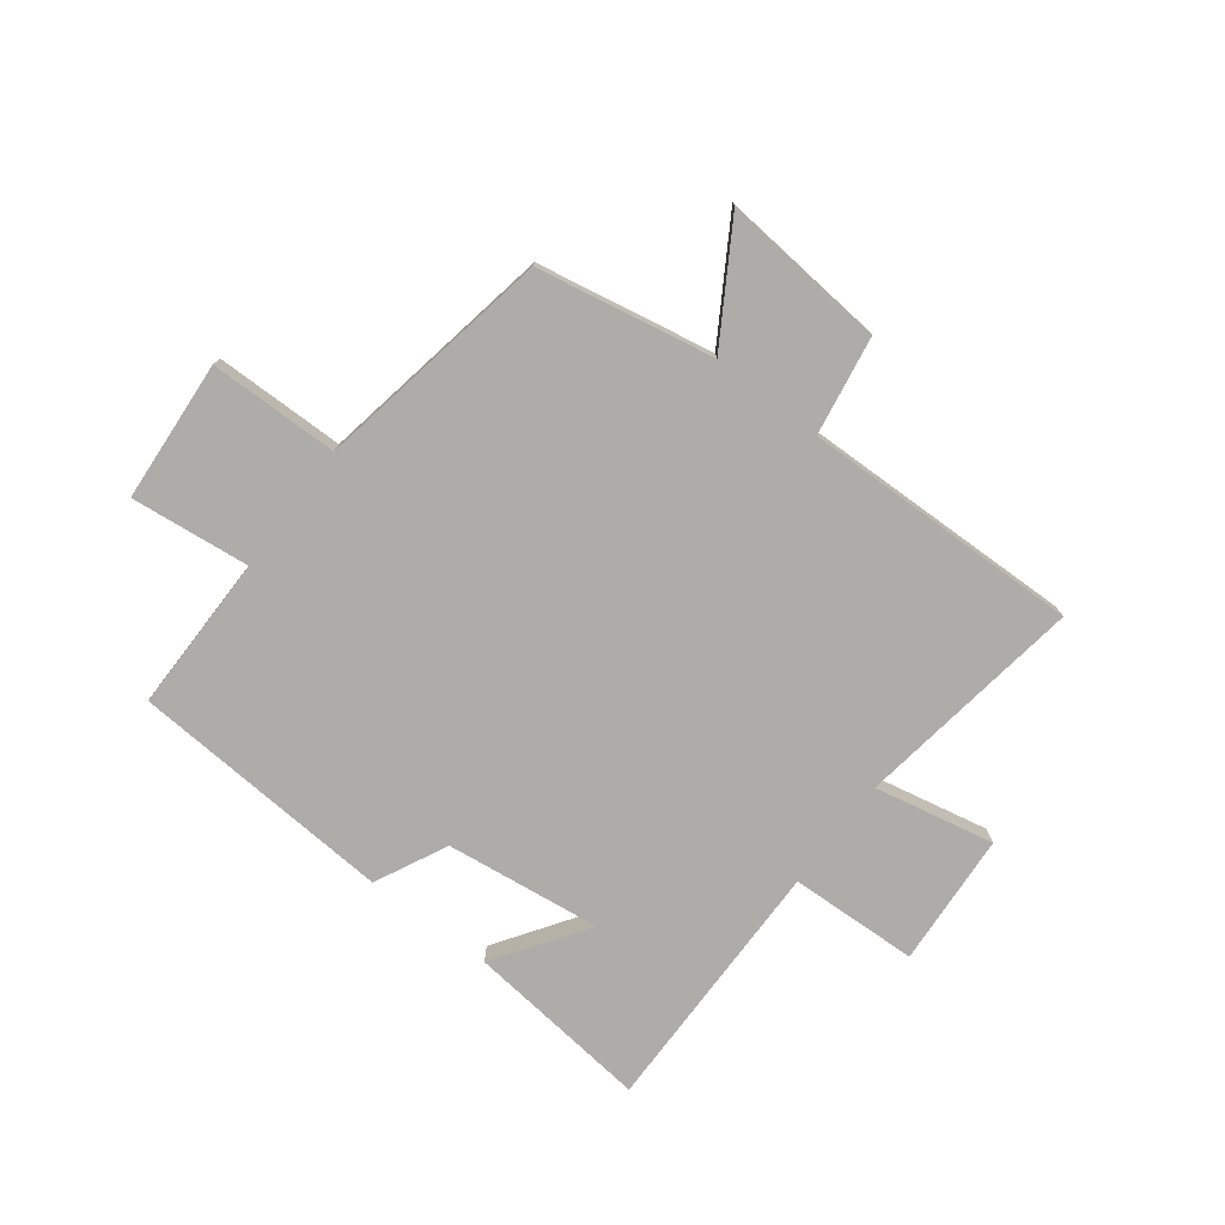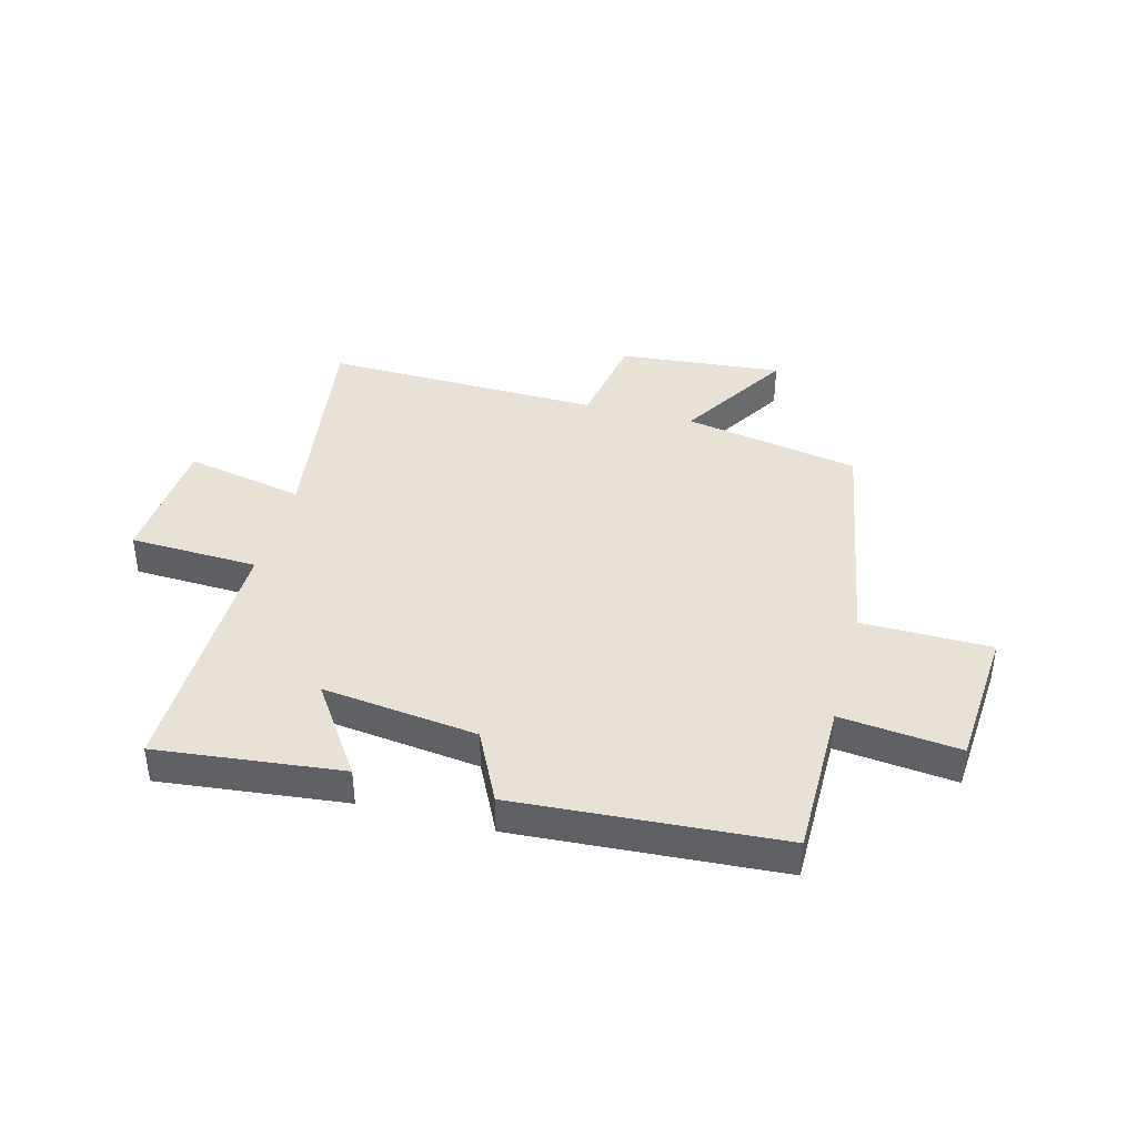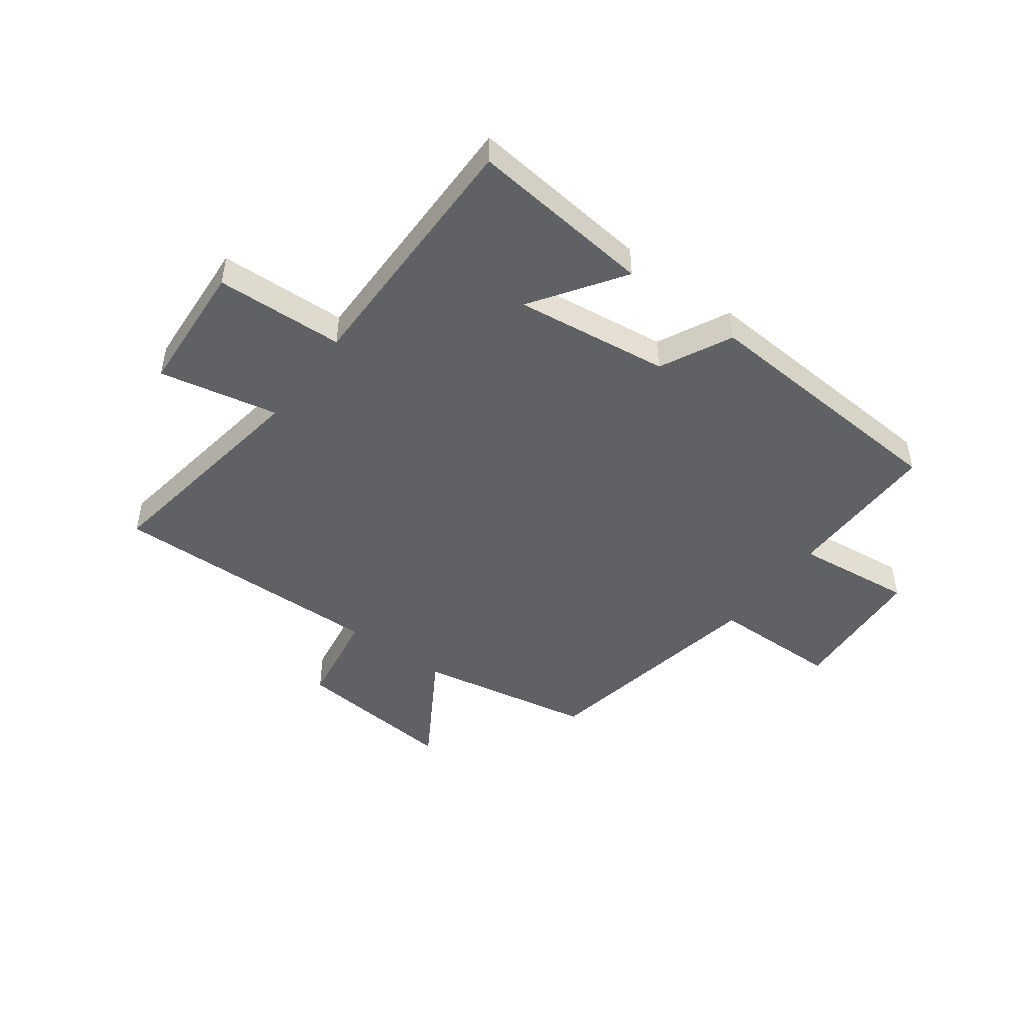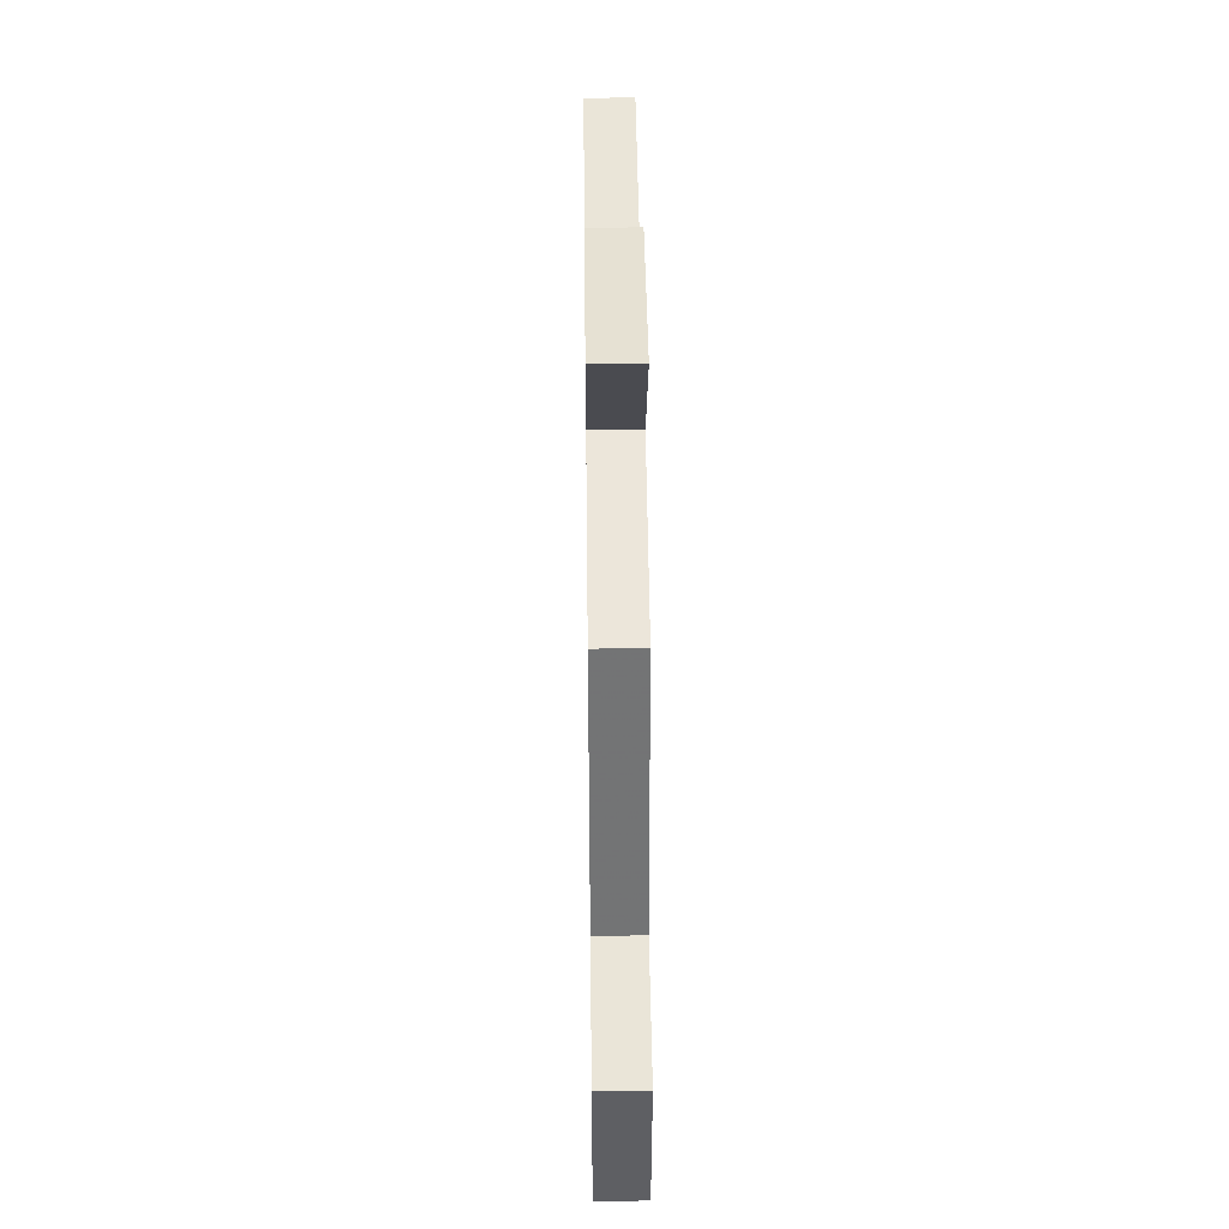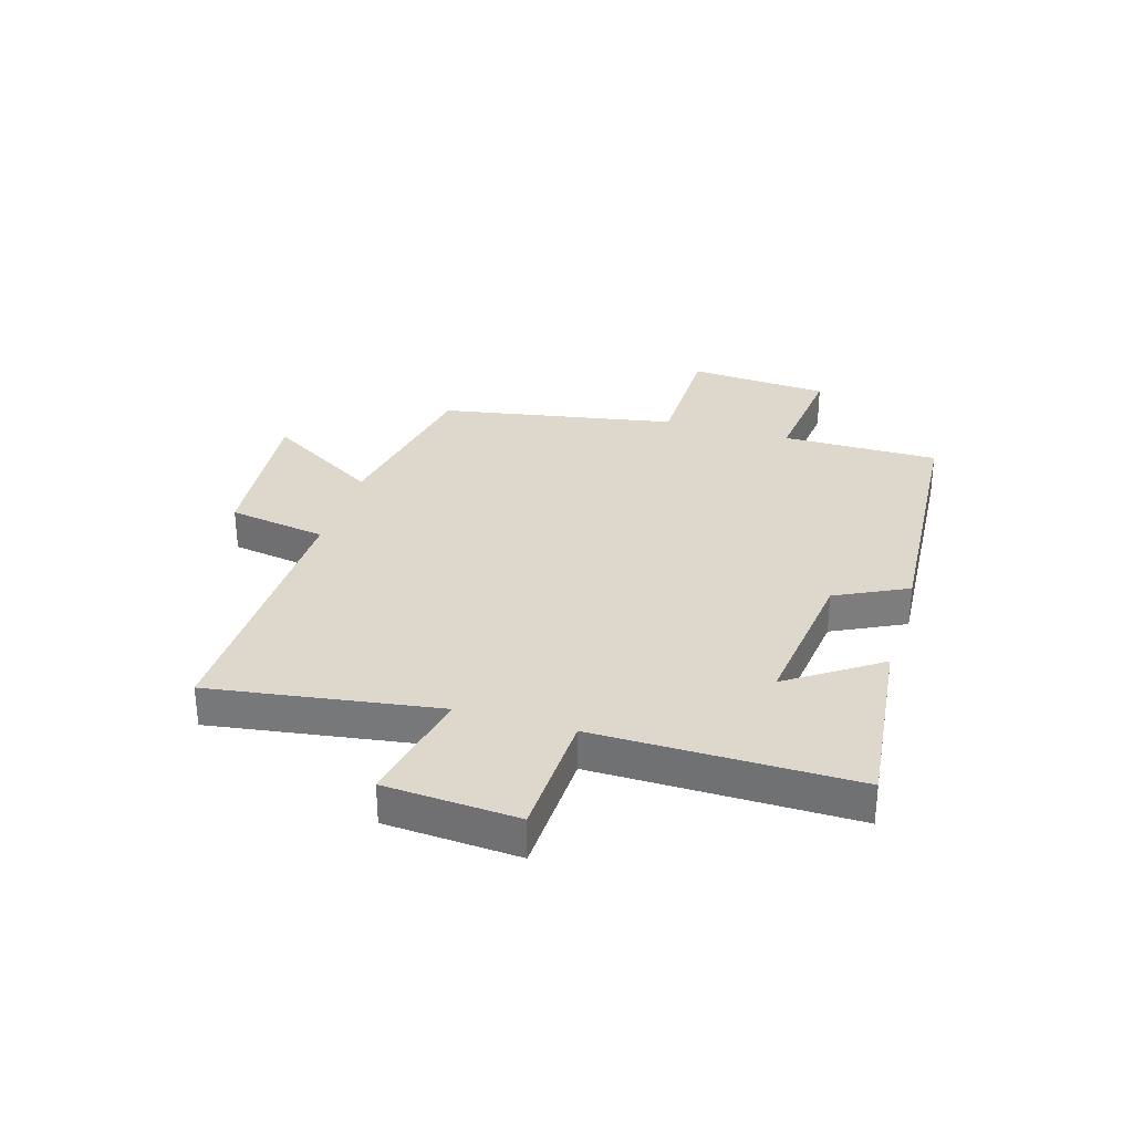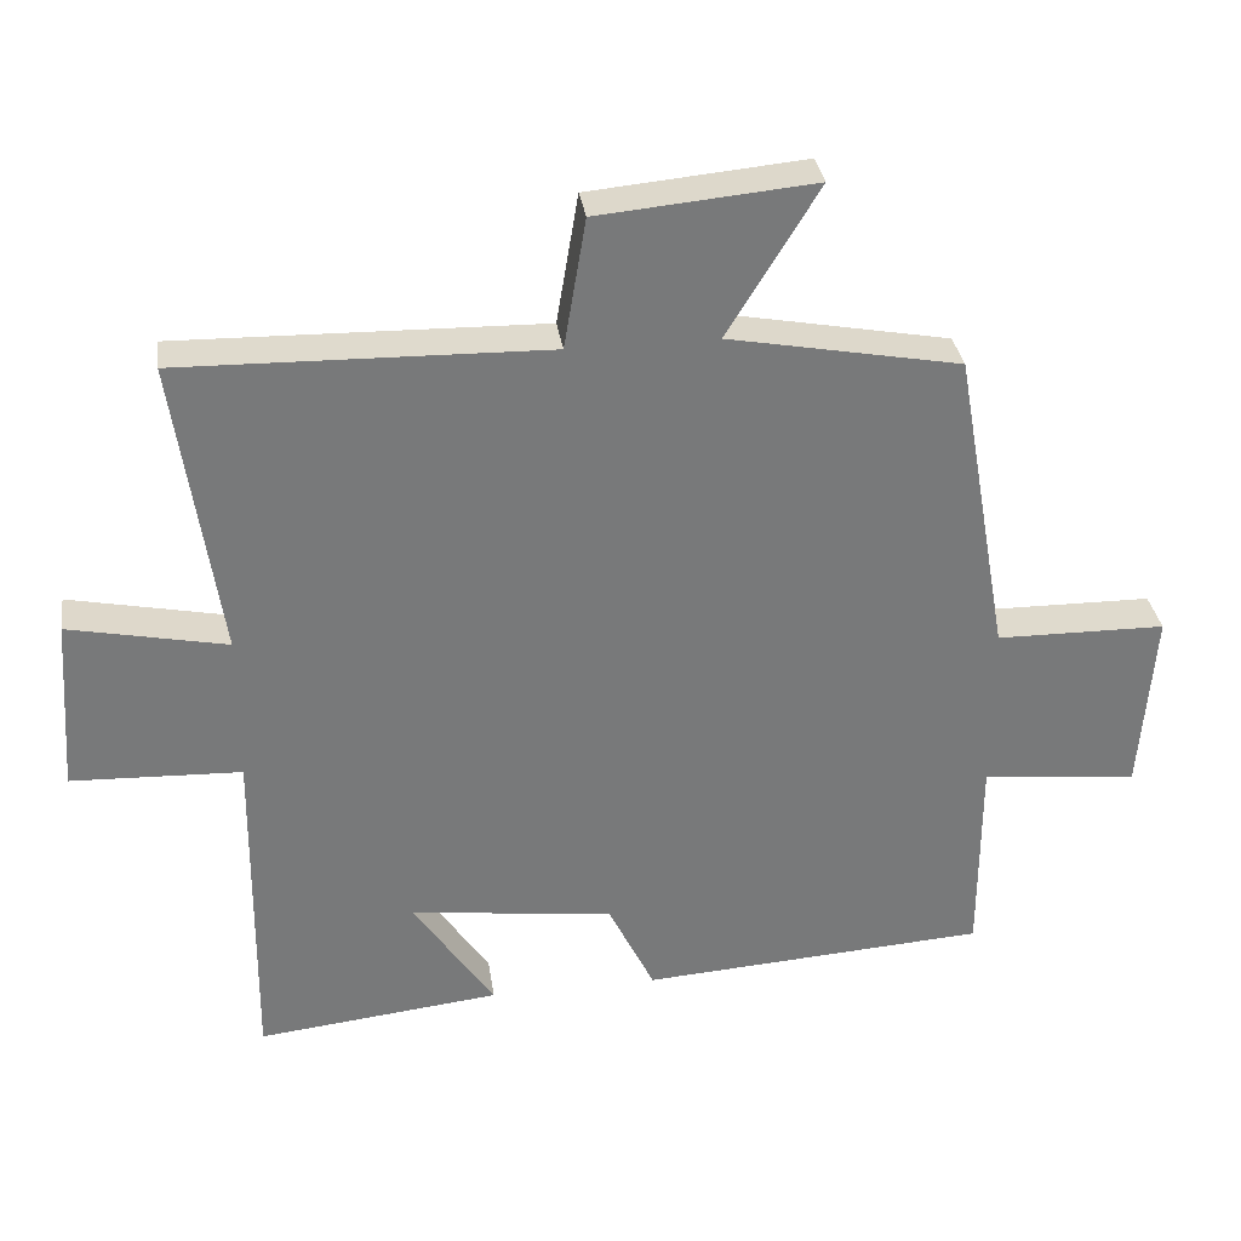
<metadata>
{"format":"obj","ext":"obj","renderer":"f3d","projection":"perspective","resolution":1024,"background":"white","views":[{"elev":-76.6,"azim":-37.4,"up":"+Y"},{"elev":40.2,"azim":-165.2,"up":"+Y"},{"elev":-47.1,"azim":143.3,"up":"+Y"},{"elev":44.1,"azim":-90.7,"up":"+Z"},{"elev":31.4,"azim":106.5,"up":"+Y"},{"elev":32.8,"azim":171.7,"up":"+Z"}]}
</metadata>
<code>
v 0.505 0.07 -0.535
v 0.183 0.07 -0.5
v 0.29 0.07 -0.341
v 0.02 0.07 -0.375
v -0.041 0.07 -0.5
v -0.5 0.07 -0.47
v -0.5 0.07 -0.196
v -0.707 0.07 -0.219
v -0.725 0.07 0.027
v -0.5 0.07 0.03
v -0.427 0.07 0.442
v -0.12 0.07 0.5
v -0.241 0.07 0.698
v 0.045 0.07 0.672
v 0.074 0.07 0.5
v 0.558 0.07 0.511
v 0.5 0.07 0.114
v 0.708 0.07 0.157
v 0.724 0.07 -0.075
v 0.5 0.07 -0.084
v 0.505 0 -0.535
v 0.183 0 -0.5
v 0.29 0 -0.341
v 0.02 0 -0.375
v -0.041 0 -0.5
v -0.5 0 -0.47
v -0.5 0 -0.196
v -0.707 0 -0.219
v -0.725 0 0.027
v -0.5 0 0.03
v -0.427 0 0.442
v -0.12 0 0.5
v -0.241 0 0.698
v 0.045 0 0.672
v 0.074 0 0.5
v 0.558 0 0.511
v 0.5 0 0.114
v 0.708 0 0.157
v 0.724 0 -0.075
v 0.5 0 -0.084
f 17 18 19 20
f 15 16 17
f 15 17 20
f 12 13 14 15
f 10 11 12 15
f 10 15 20
f 7 8 9 10
f 4 5 6 7
f 3 4 7 10
f 20 1 2 3
f 3 10 20
f 40 39 38 37
f 37 36 35
f 40 37 35
f 35 34 33 32
f 35 32 31 30
f 40 35 30
f 30 29 28 27
f 27 26 25 24
f 30 27 24 23
f 23 22 21 40
f 40 30 23
f 1 21 22 2
f 2 22 23 3
f 3 23 24 4
f 4 24 25 5
f 5 25 26 6
f 6 26 27 7
f 7 27 28 8
f 8 28 29 9
f 9 29 30 10
f 10 30 31 11
f 11 31 32 12
f 12 32 33 13
f 13 33 34 14
f 14 34 35 15
f 15 35 36 16
f 16 36 37 17
f 17 37 38 18
f 18 38 39 19
f 19 39 40 20
f 20 40 21 1

</code>
